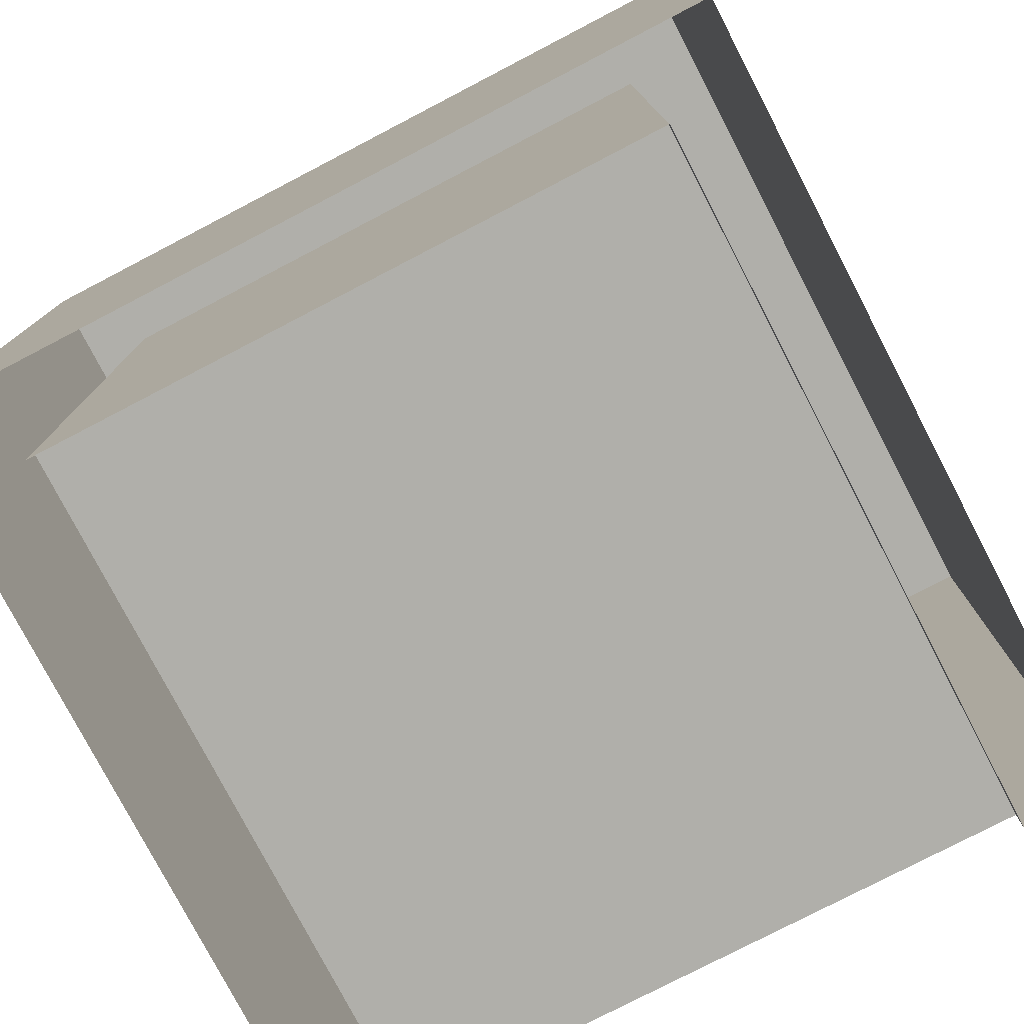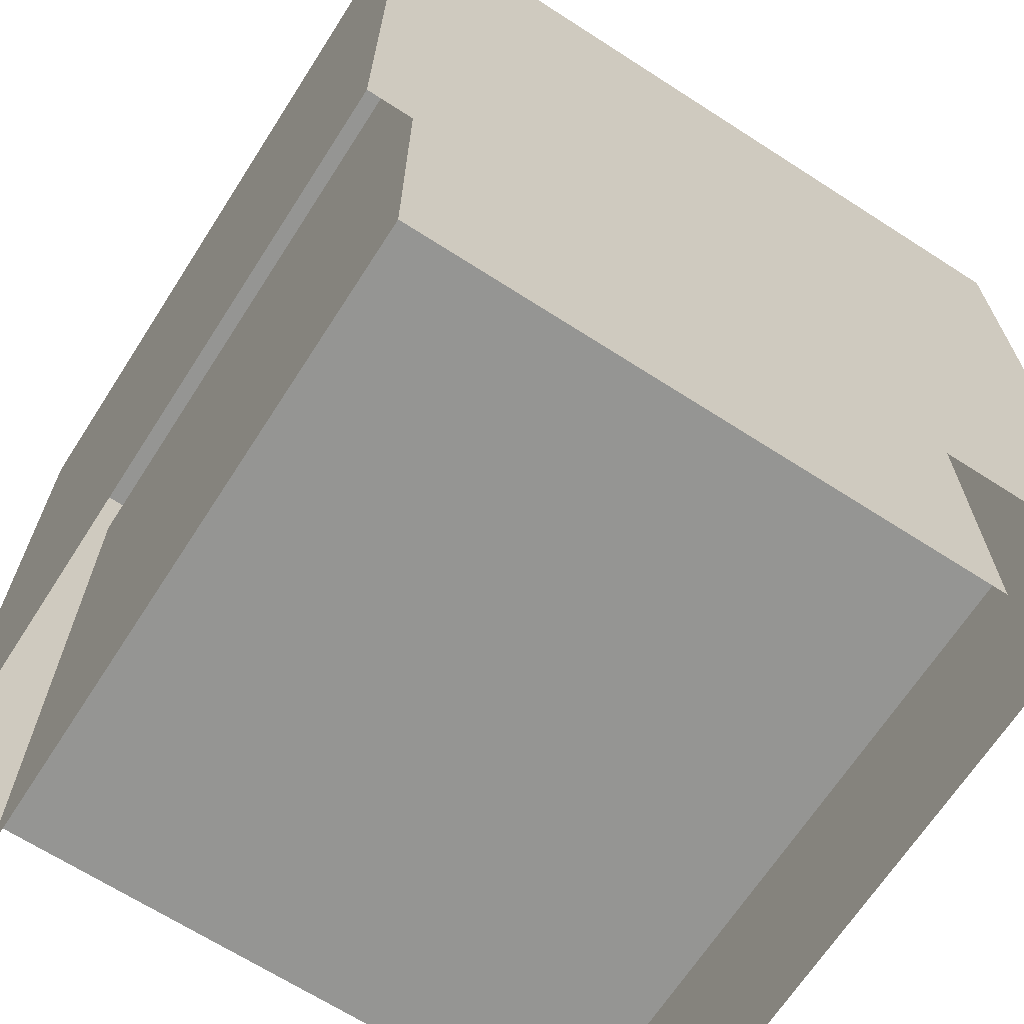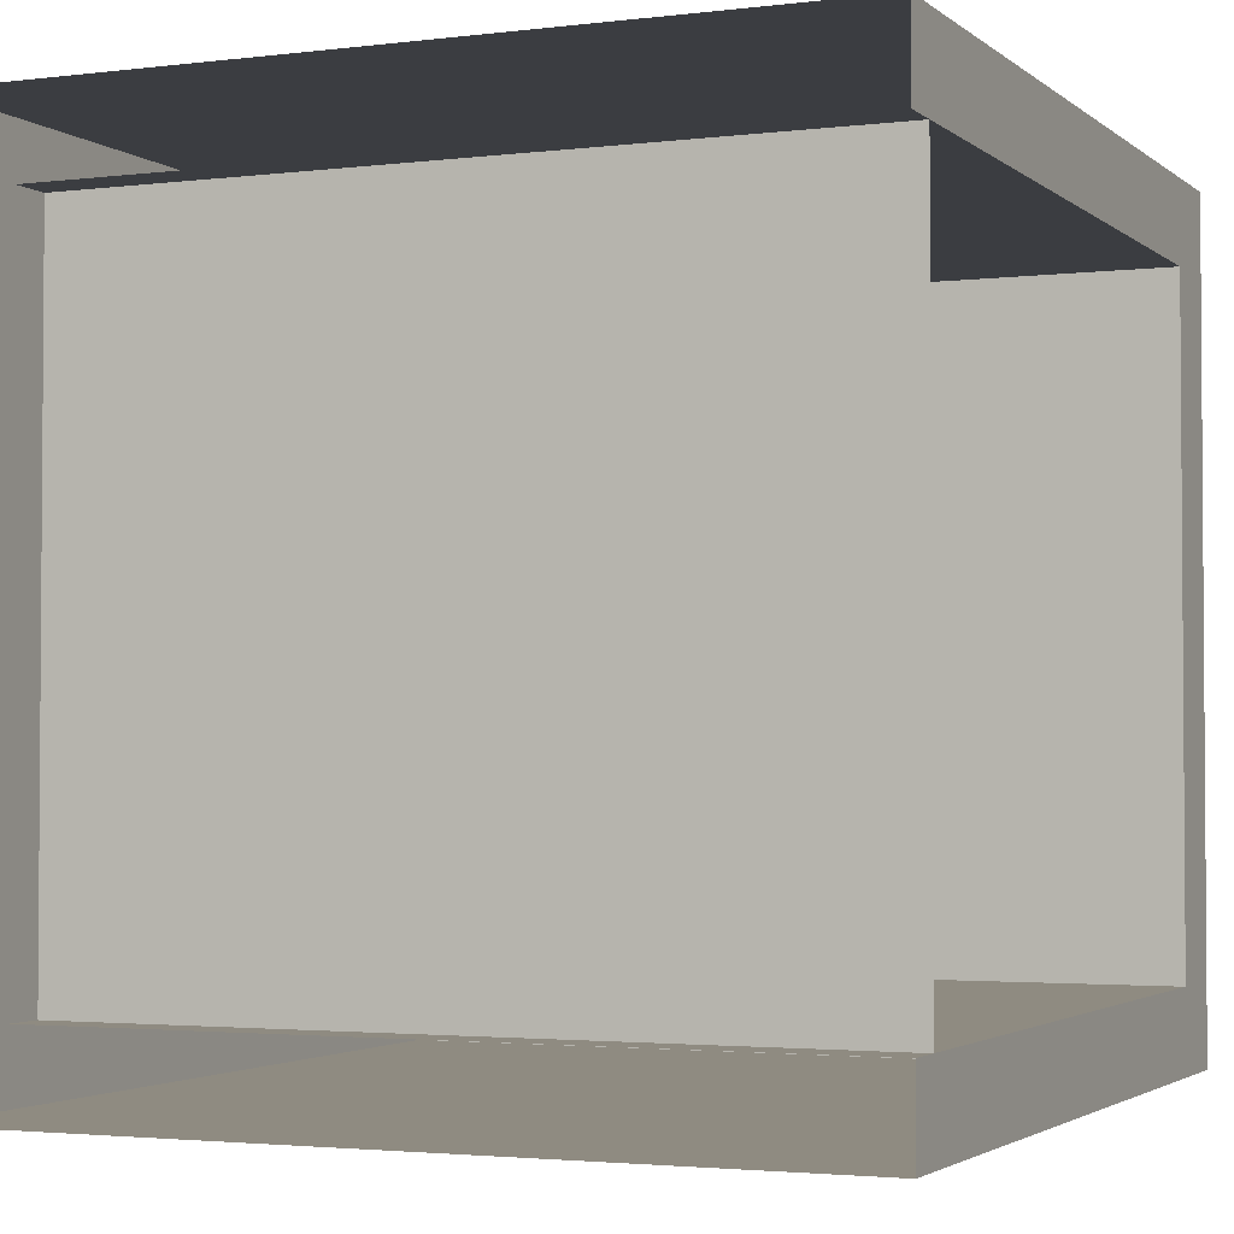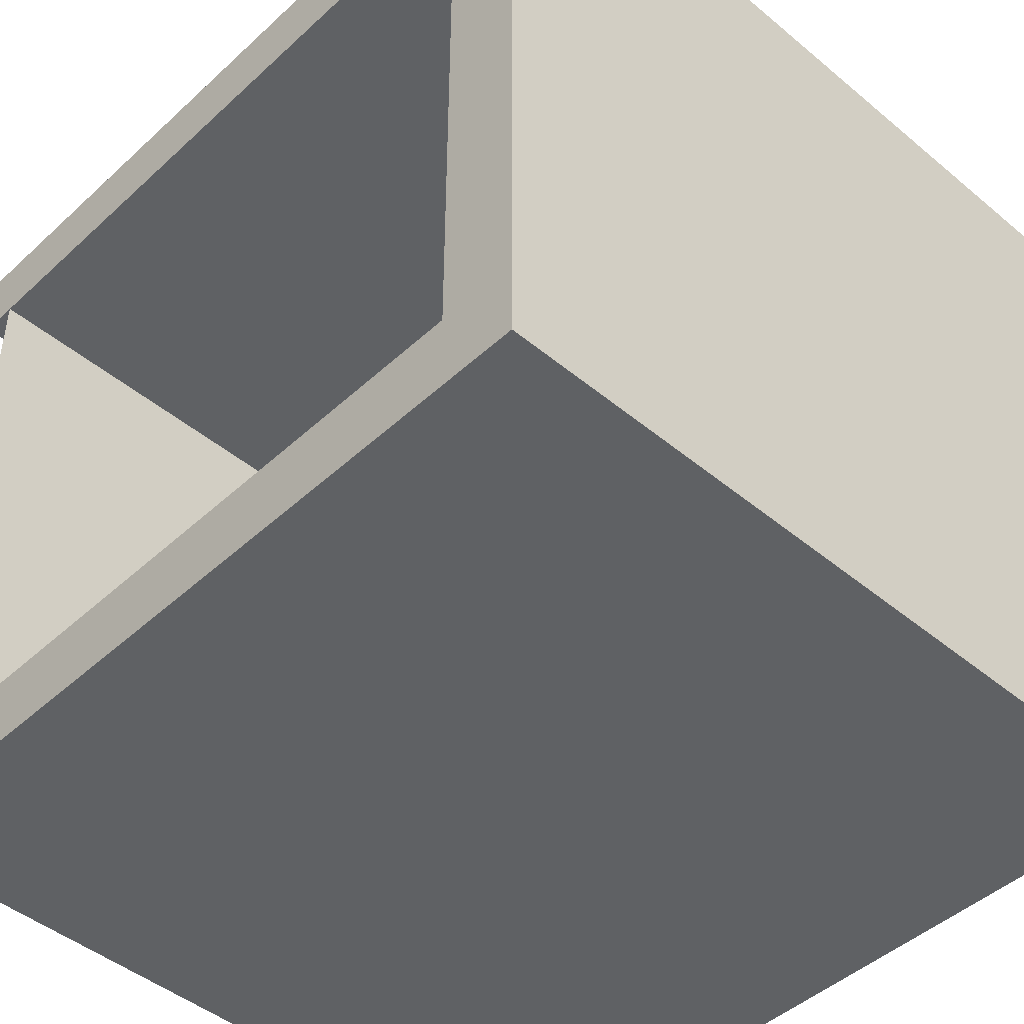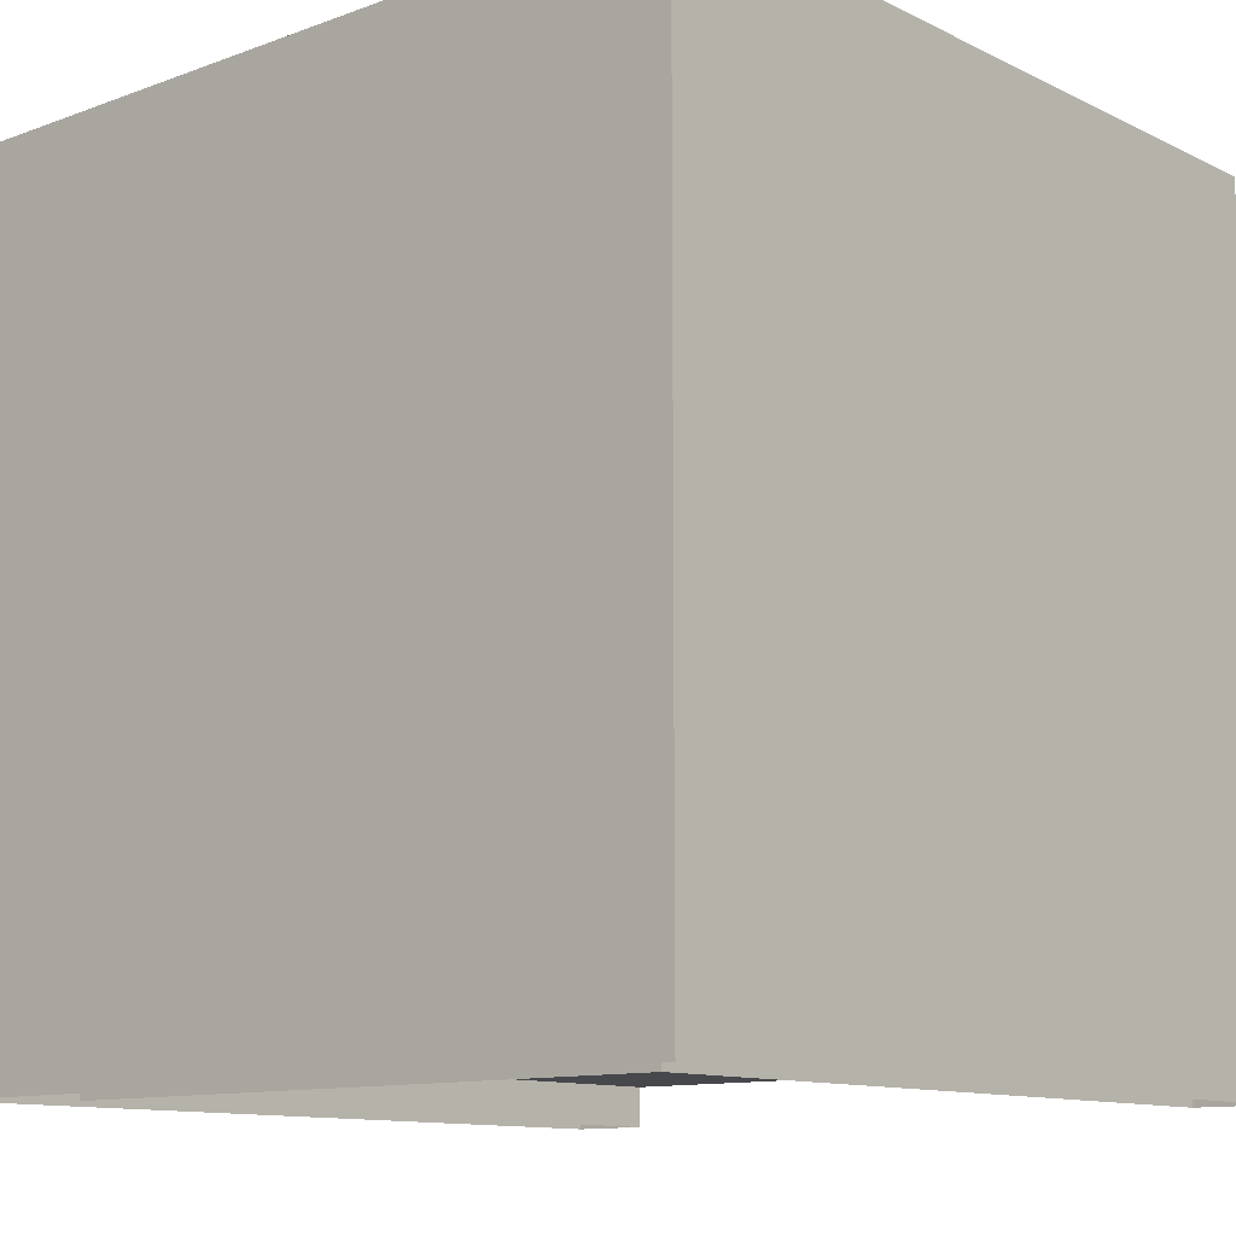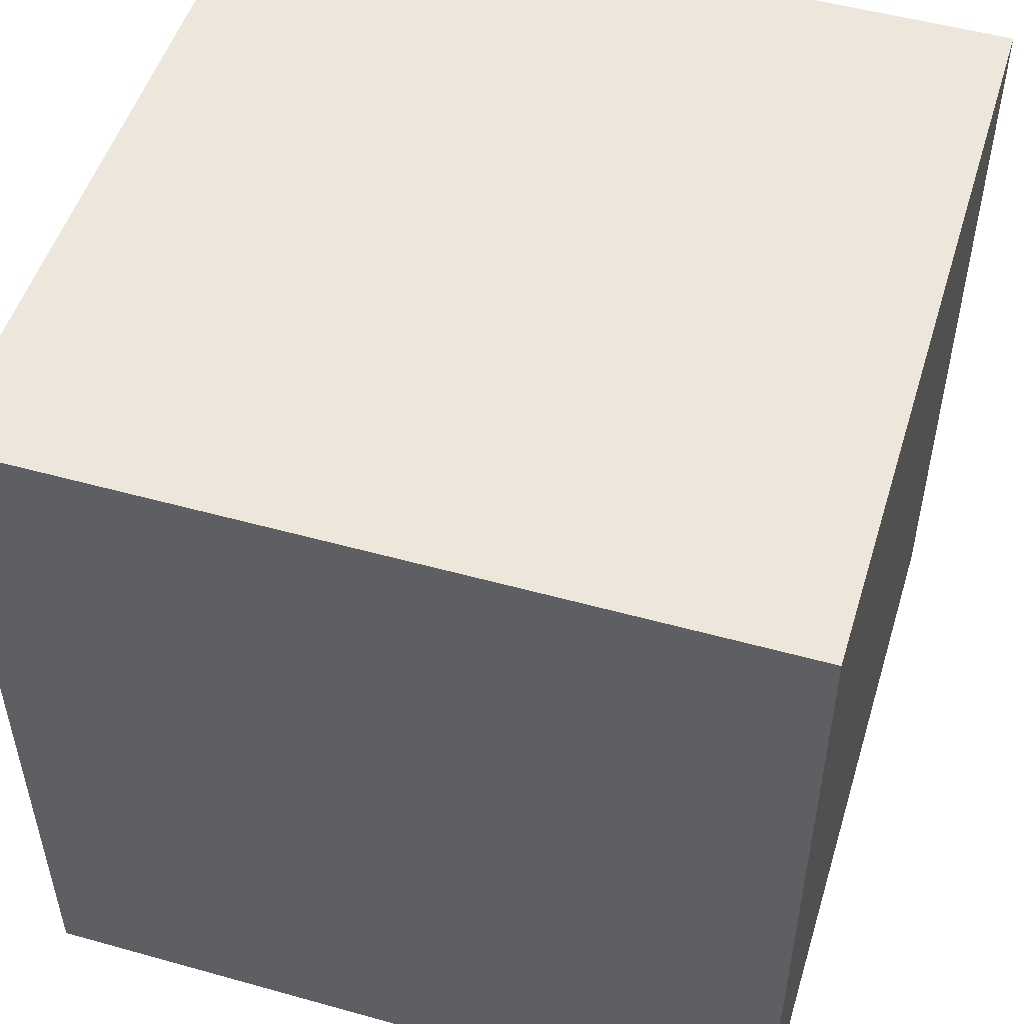
<metadata>
{"format":"obj","ext":"obj","renderer":"f3d","projection":"perspective","resolution":1024,"background":"white","views":[{"elev":-78.0,"azim":-62.5,"up":"+Y"},{"elev":-67.3,"azim":-122.8,"up":"+Y"},{"elev":-2.6,"azim":23.5,"up":"+Z"},{"elev":-45.9,"azim":136.4,"up":"+Z"},{"elev":-11.6,"azim":-48.9,"up":"+Y"},{"elev":51.1,"azim":-73.1,"up":"+Y"}]}
</metadata>
<code>
o wallSet_13_Cube.006
v 1 -0.1 1
v -1 -0.1 1
v 1 -0.1 0.8
v 0.8 -0.1 0.8
v -1 -0.1 -1
v -1 -0.1 -0.8
v -1 -0.1 0.8
v 0.8 0 -0.8
v 1 0 -0.8
v -0.8 -0.1 0.8
v -0.8 -0.1 -0.8
v -0.8 0 -0.8
v -0.8 0 0.8
v 0.8 0 0.8
v 1 0 0.8
v 0.8 -0.1 1
v 0.8 -0.1 -1
v 1 2 -1
v 1 2 1
v 1 1.8 1
v -1 2 1
v -1 1.8 1
v 1 1.8 -1
v -1 1.8 -1
v 0.8 1.8 1
v 1 2 0.8
v 0.8 2 0.8
v -1 2 -1
v -0.8 2 -1
v -0.8 2 1
v -1 2 -0.8
v -0.8 1.8 -1
v 0.8 1.8 -1
v 1 1.8 0.8
v -1 1.8 0.8
v 0.8 1.8 0.8
v -1 2 0.8
v -0.8 1.8 1
v -0.8 1.8 0.8
v -0.8 2 0.8
v -0.8 2 -0.8
v 1 1.8 -0.8
v 0.8 1.8 -0.8
v -0.8 1.8 -0.8
v 0.8 2 -0.8
v -1 1.8 -0.8
v 0.8 2 1
v 0.8 2 -1
v 1 2 -0.8
v -0.8 -0.1 1
v -0.8 -0.1 -1
v 1 -0.1 -0.8
v 1 -0.1 -1
v 0.8 -0.1 -0.8
f 50 16 25 38
f 6 7 35 46
f 42 34 36 43
f 11 54 43 44
f 46 31 28 24
f 33 48 18 23
f 38 30 21 22
f 34 26 19 20
f 23 18 49 42
f 45 48 29 41
f 32 29 48 33
f 20 19 47 25
f 25 47 30 38
f 47 27 40 30
f 24 28 29 32
f 43 36 39 44
f 42 49 26 34
f 22 21 37 35
f 27 45 41 40
f 26 49 45 27
f 35 37 31 46
f 40 41 31 37
f 24 32 51 5
f 30 40 37 21
f 19 26 27 47
f 29 28 31 41
f 49 18 48 45
f 38 22 2 50
f 46 24 5 6
f 22 35 7 2
f 10 11 44 39
f 17 51 32 33
f 4 10 39 36
f 15 9 8 14
f 14 8 12 13
f 42 43 54 52
f 34 20 1 3
f 23 42 52 53
f 36 34 3 4
f 33 23 53 17
f 20 25 16 1

</code>
